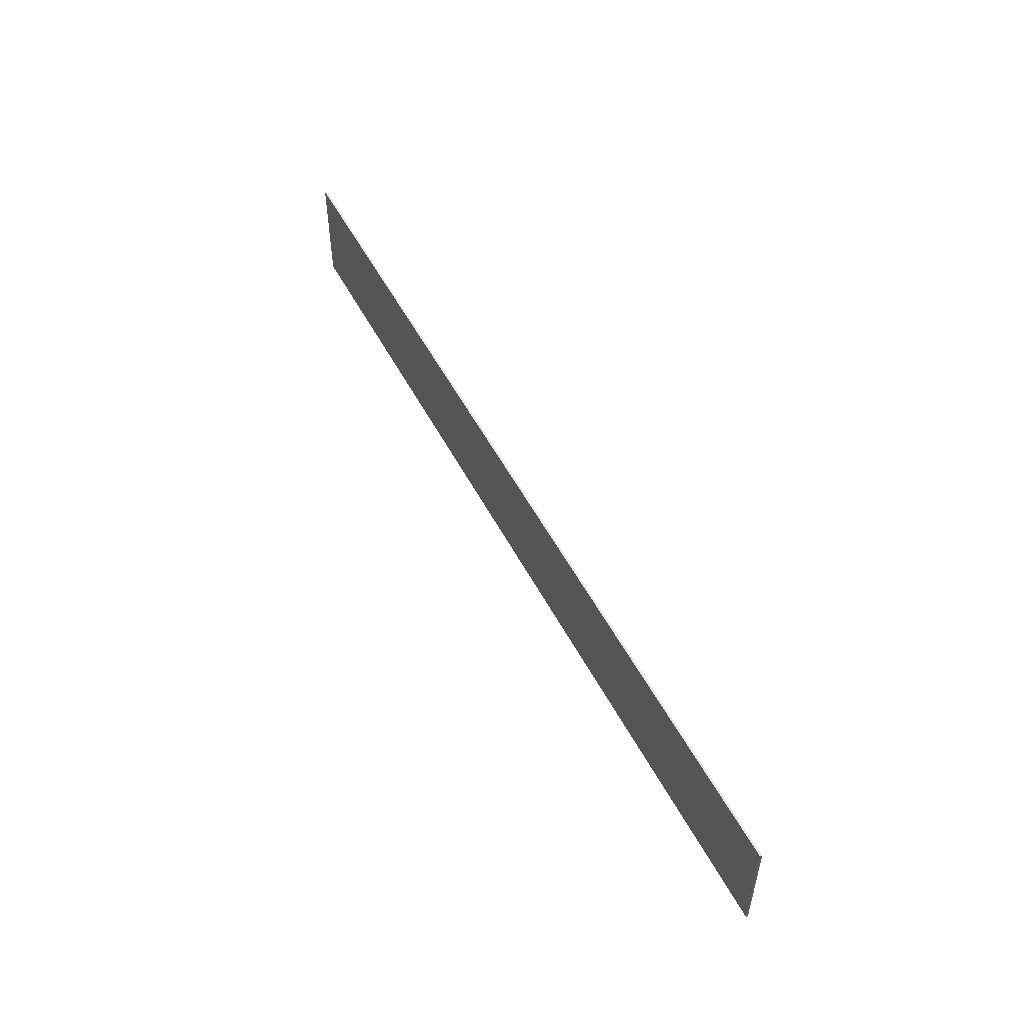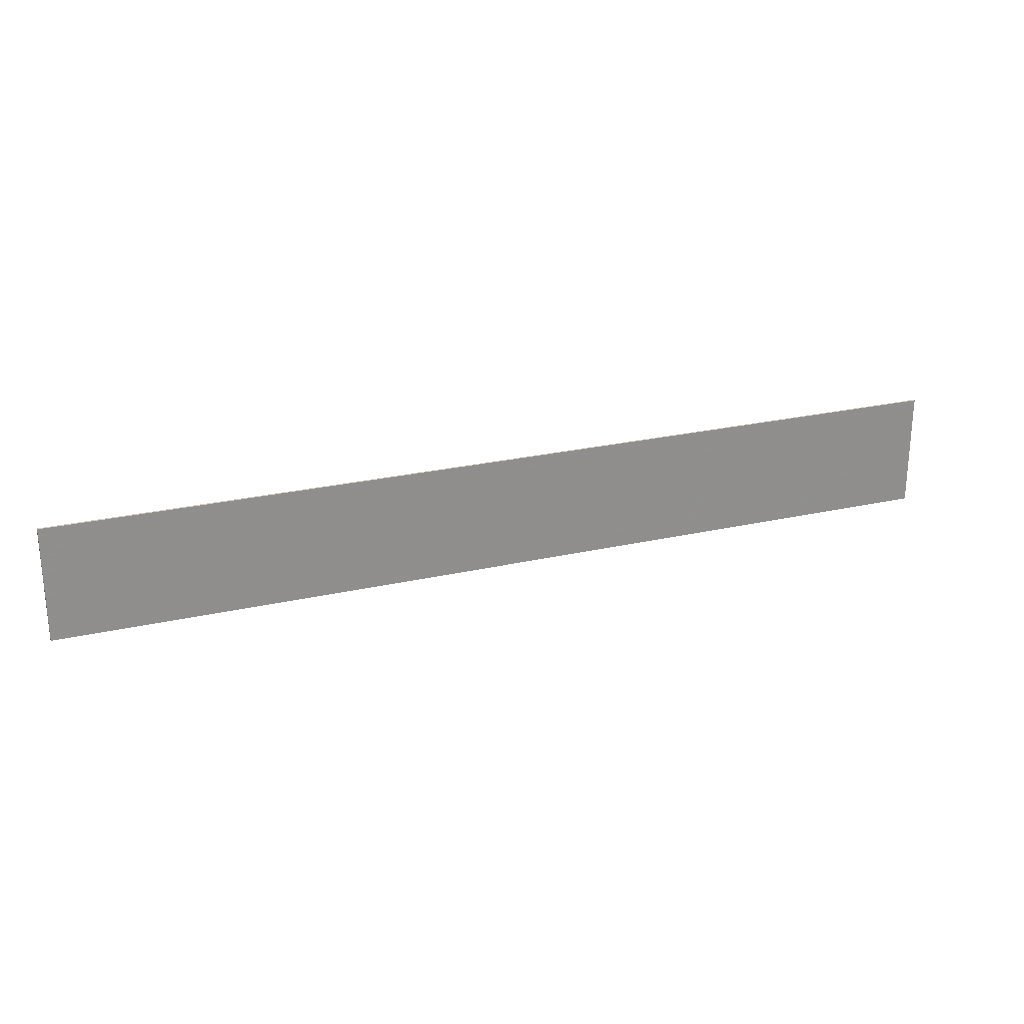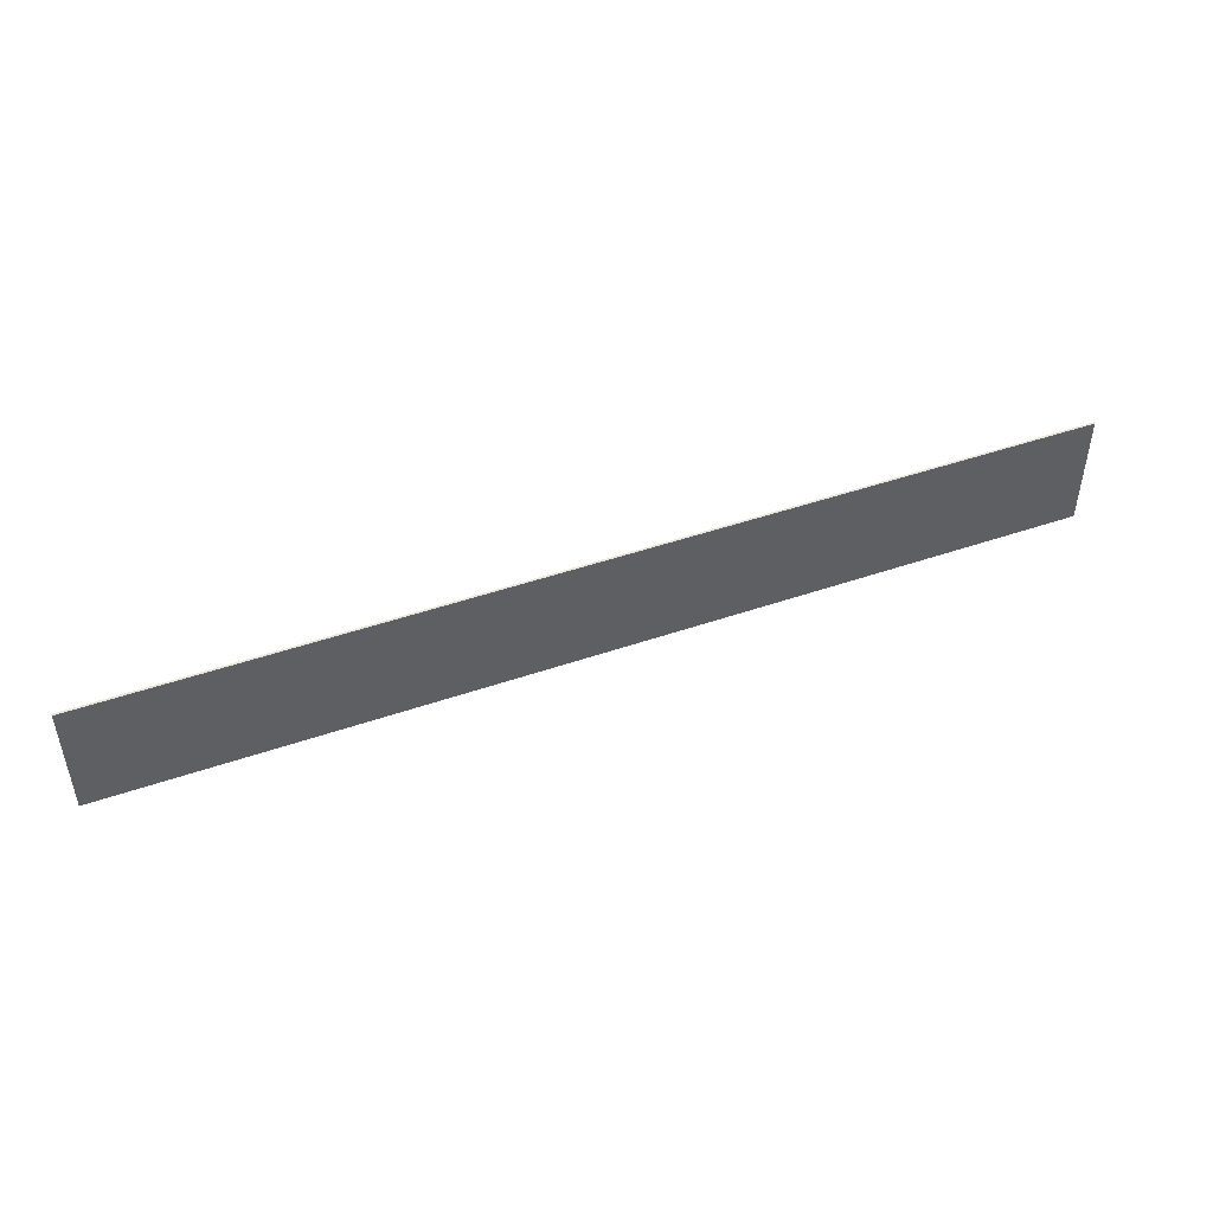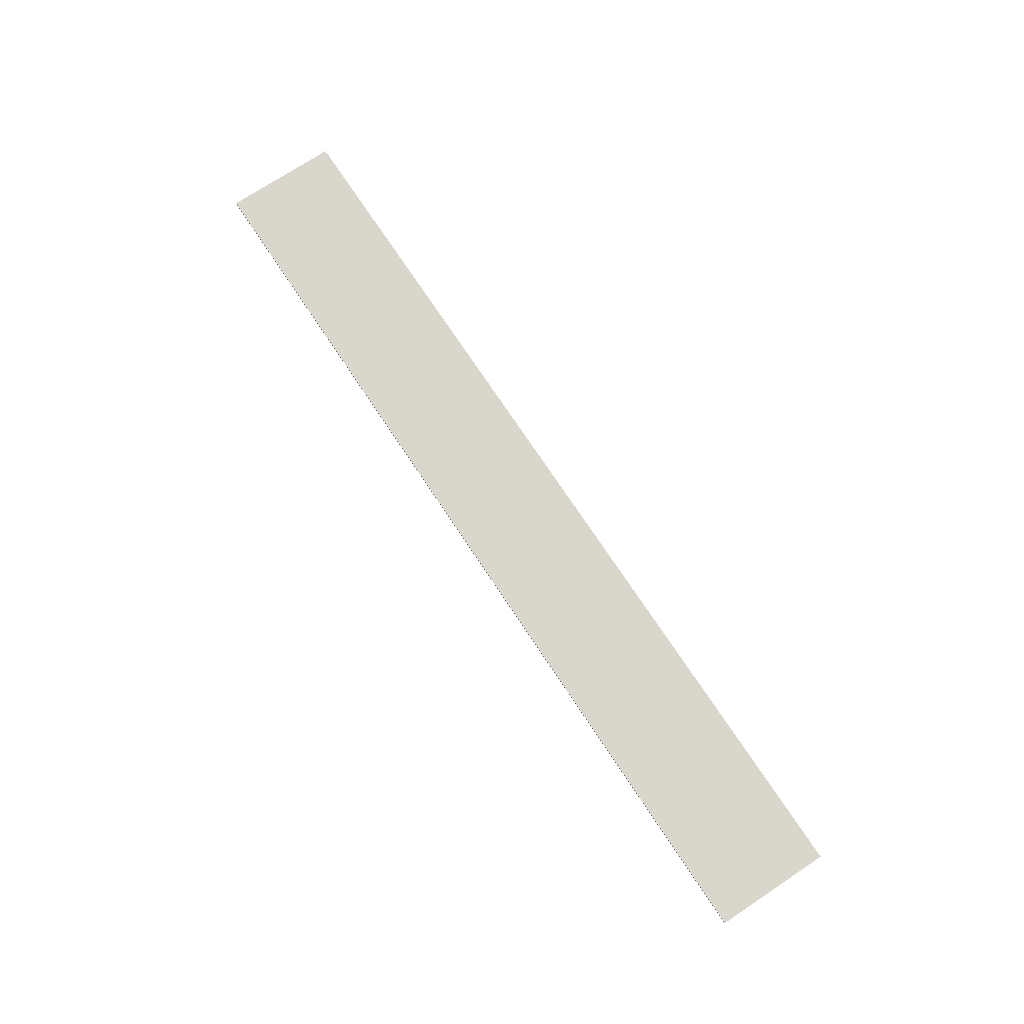
<metadata>
{"format":"obj","ext":"obj","renderer":"f3d","projection":"perspective","resolution":1024,"background":"white","views":[{"elev":51.9,"azim":63.1,"up":"+Z"},{"elev":24.7,"azim":159.4,"up":"+Z"},{"elev":47.5,"azim":158.8,"up":"+Z"},{"elev":73.5,"azim":-123.5,"up":"+Y"}]}
</metadata>
<code>
v -16 0.07 2
v 16 0.07 2
v 16 0.07 -2
v -16 0.07 -2
v -16 0 2
v 16 0 2
v 16 0 -2
v -16 0 -2
f 1 2 3 4
f 8 7 6 5
f 1 5 6 2
f 2 6 7 3
f 3 7 8 4
f 4 8 5 1

</code>
